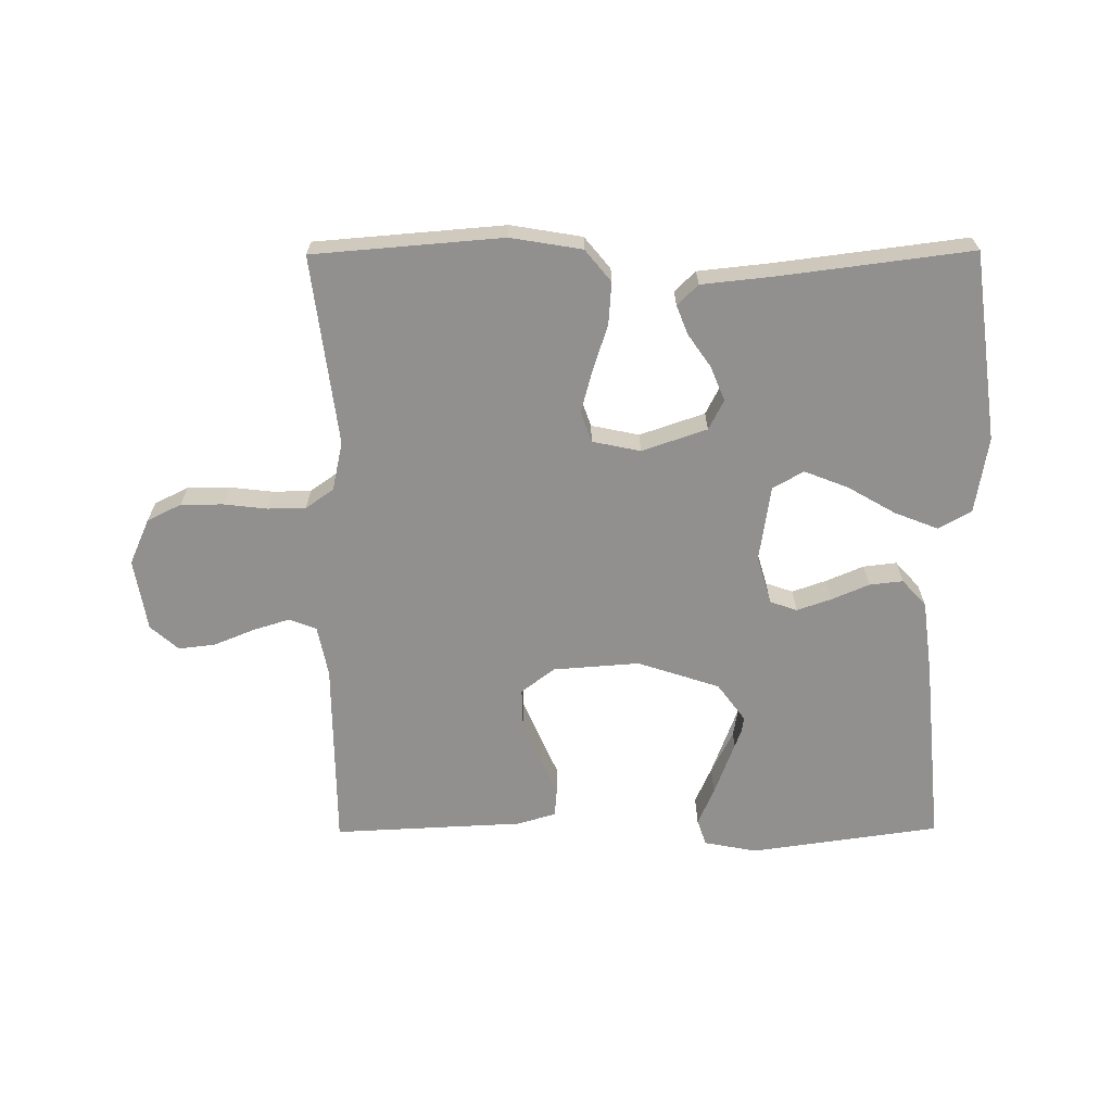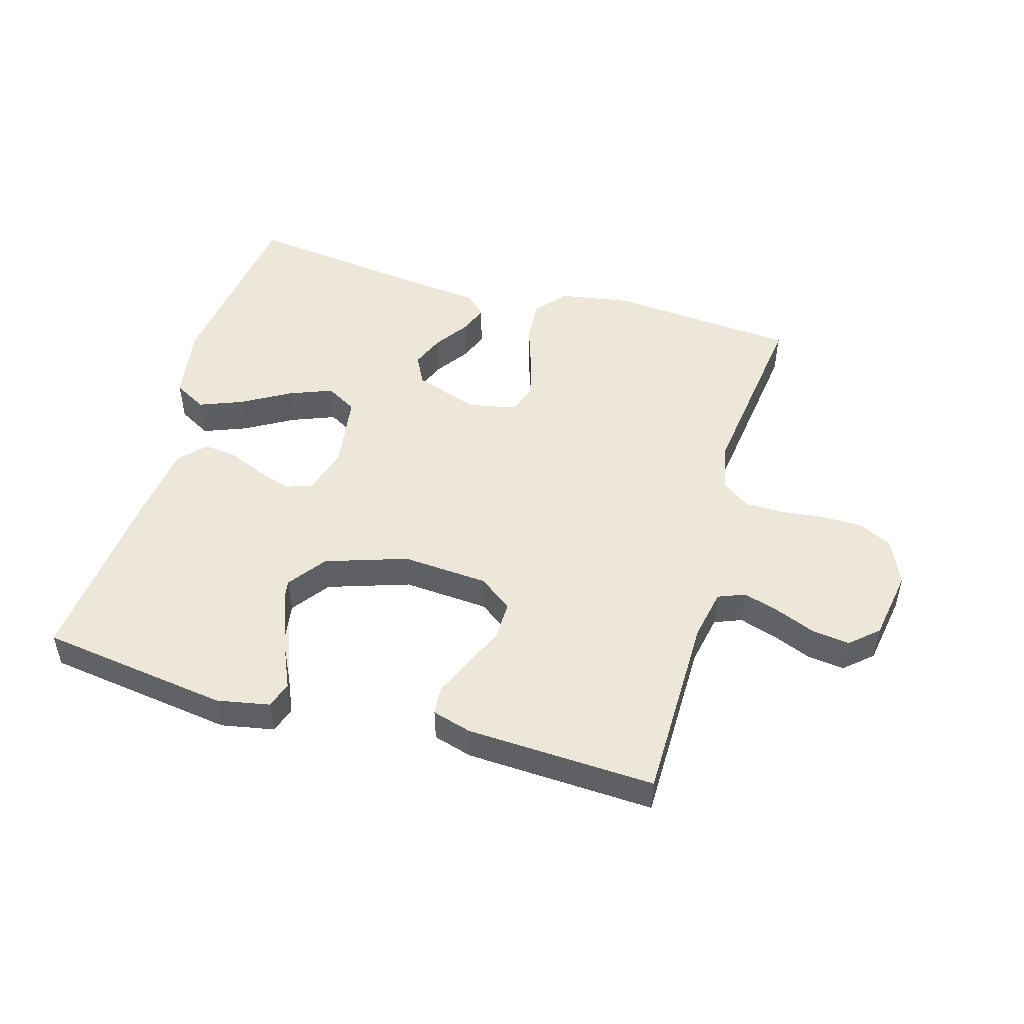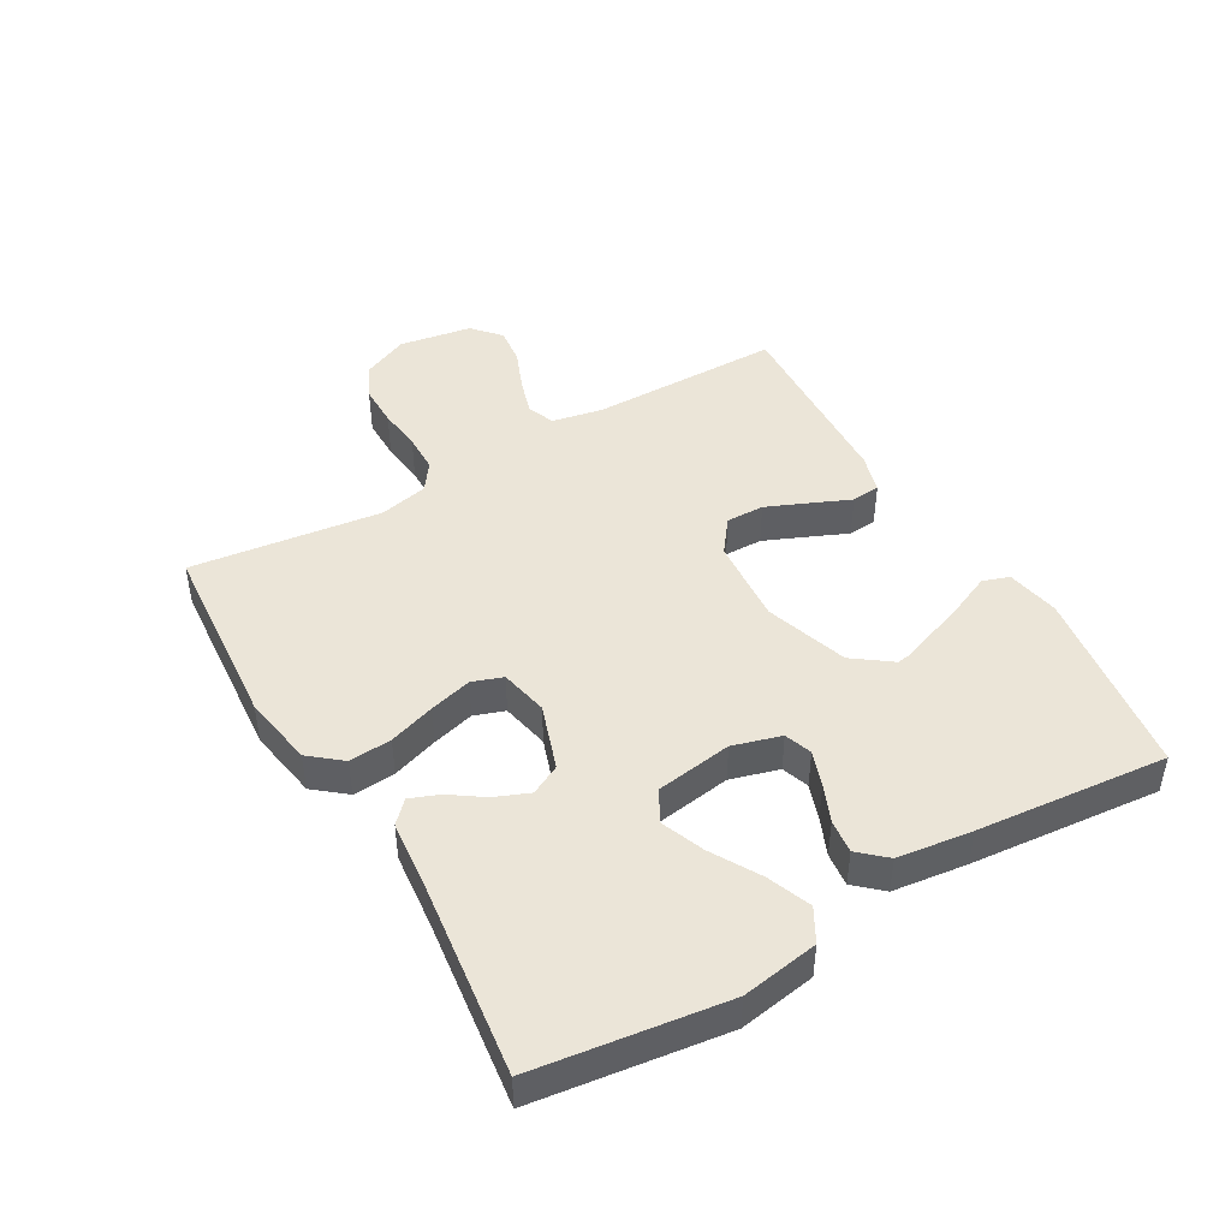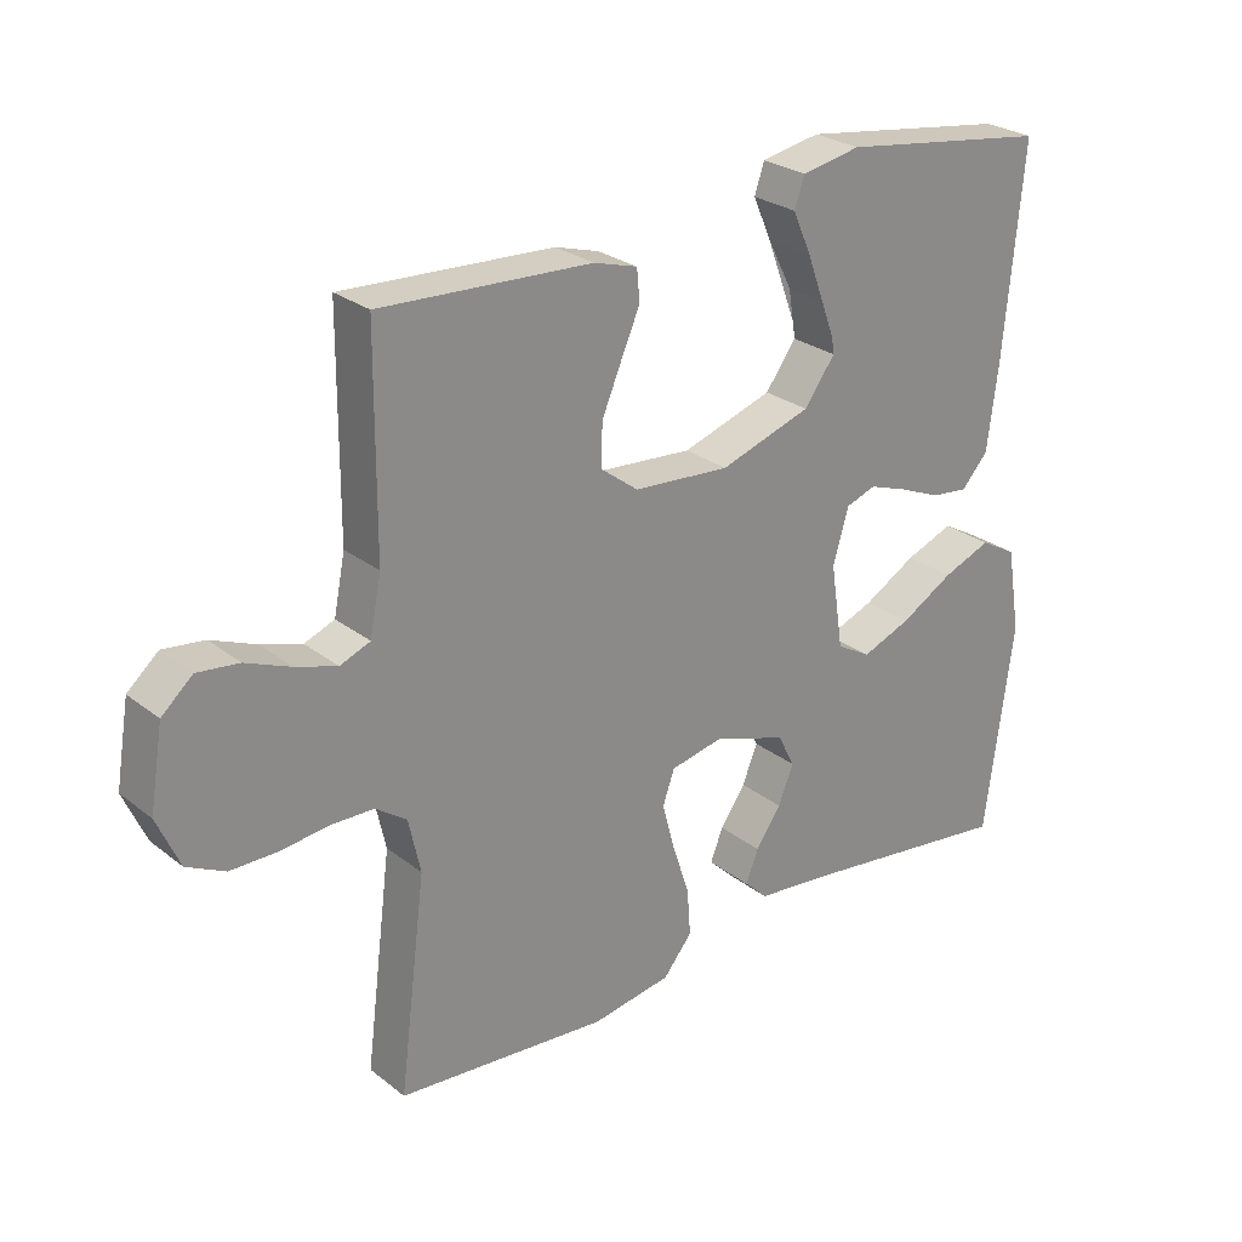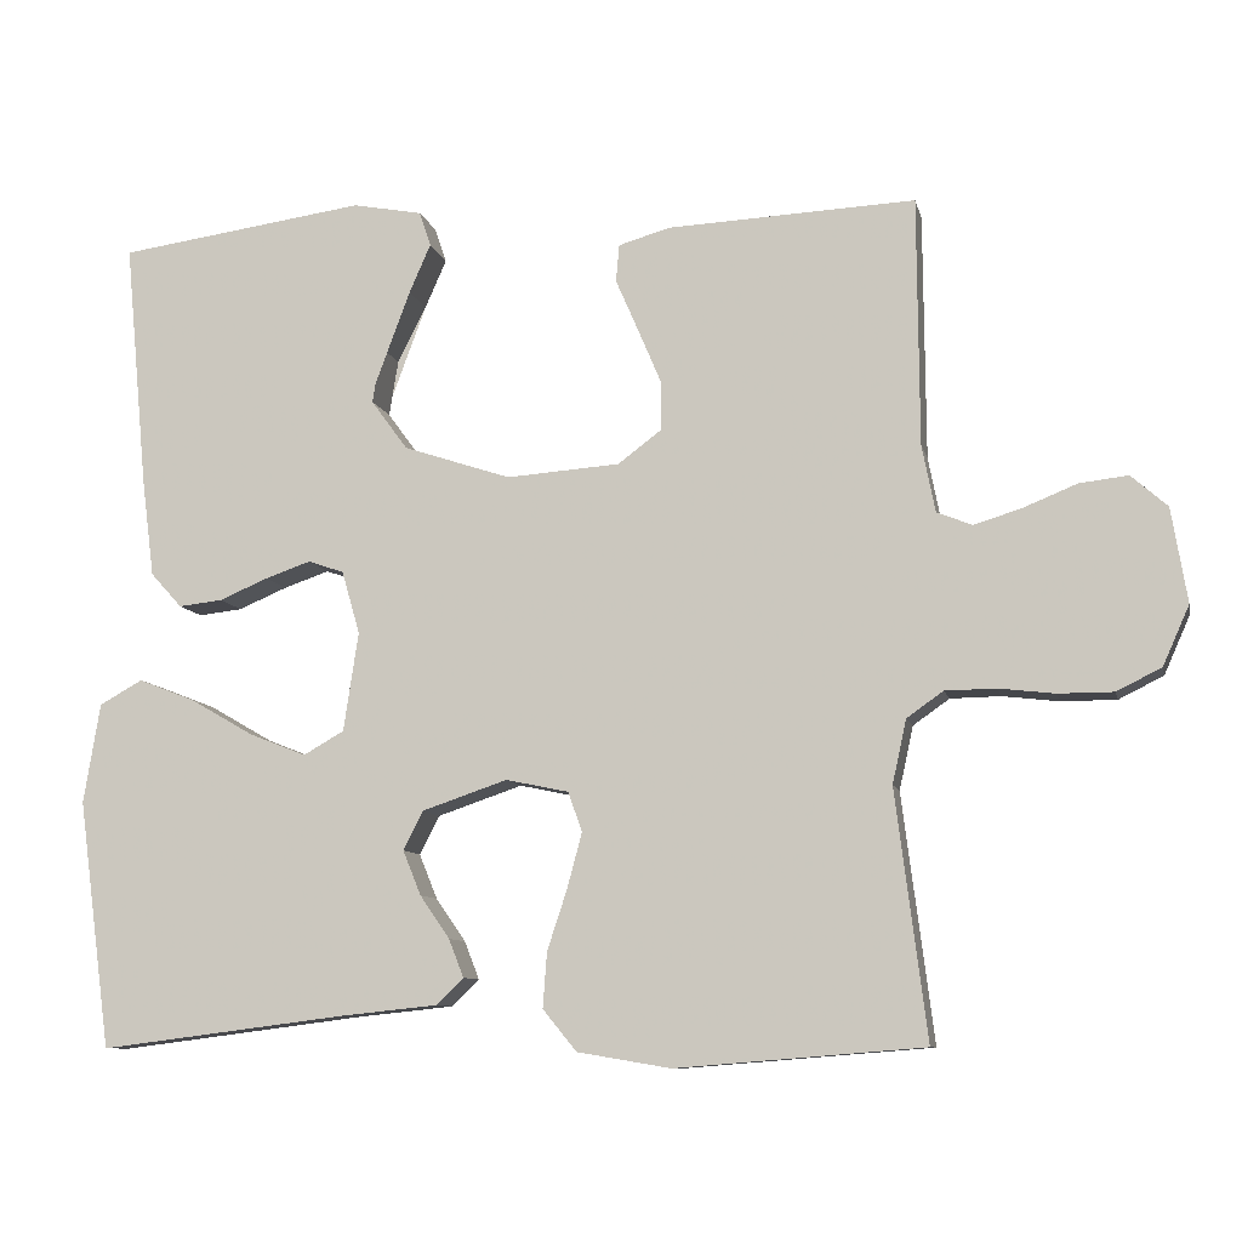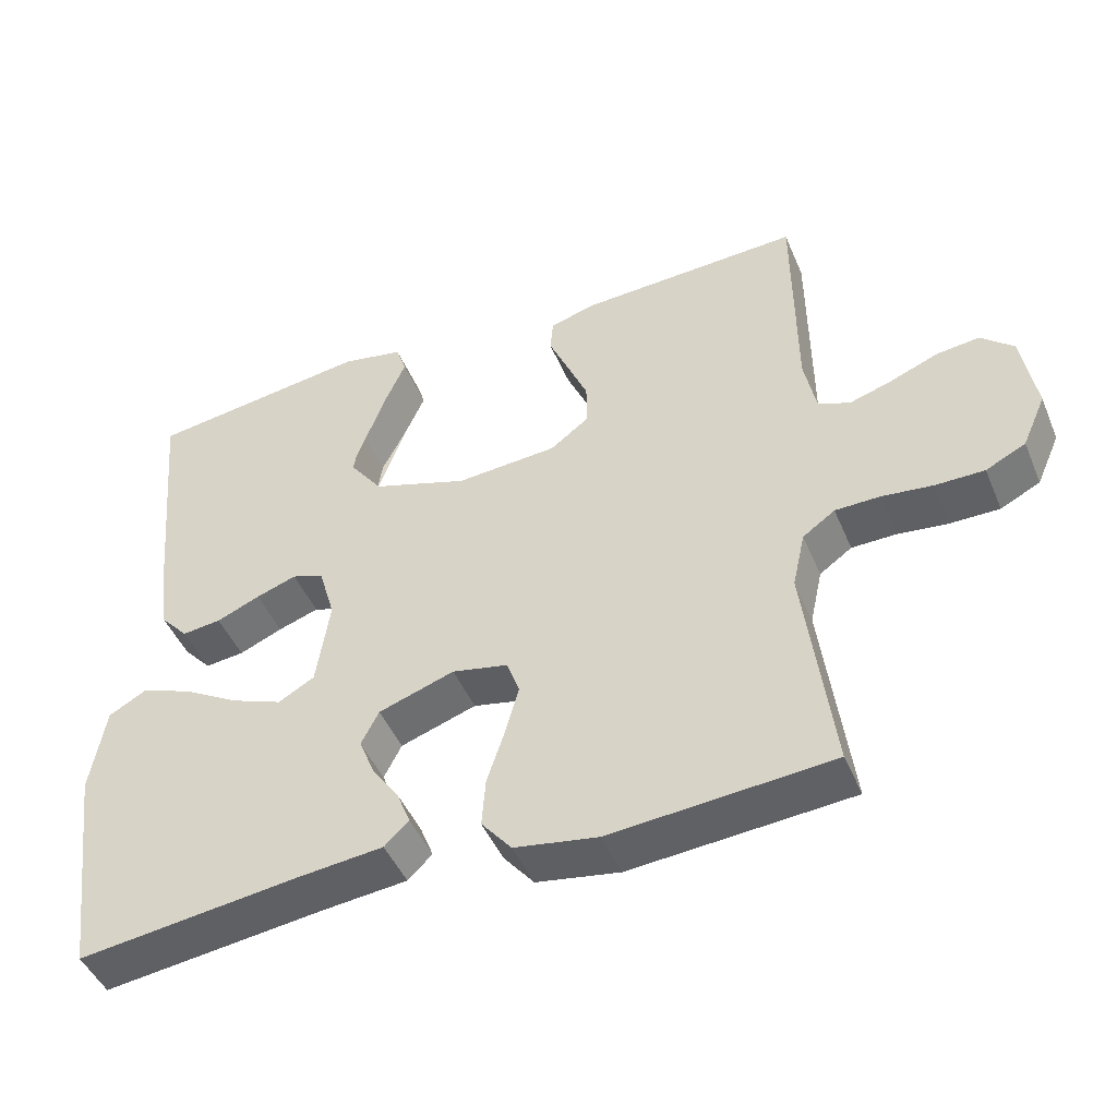
<metadata>
{"format":"obj","ext":"obj","renderer":"f3d","projection":"perspective","resolution":1024,"background":"white","views":[{"elev":-65.7,"azim":-179.6,"up":"+Y"},{"elev":49.8,"azim":16.1,"up":"+Y"},{"elev":45.6,"azim":-120.1,"up":"+Y"},{"elev":26.3,"azim":140.5,"up":"+Z"},{"elev":-9.2,"azim":12.4,"up":"+Z"},{"elev":-46.4,"azim":22.2,"up":"+Z"}]}
</metadata>
<code>
v -0.5 0.07 0.5
v -0.2 0.07 0.542
v -0.116 0.07 0.526
v -0.102 0.07 0.484
v -0.128 0.07 0.425
v -0.163 0.07 0.356
v -0.174 0.07 0.288
v -0.13 0.07 0.228
v 0 0.07 0.185
v 0.137 0.07 0.195
v 0.19 0.07 0.235
v 0.189 0.07 0.295
v 0.161 0.07 0.361
v 0.134 0.07 0.423
v 0.138 0.07 0.468
v 0.2 0.07 0.486
v 0.5 0.07 0.5
v 0.502 0.07 0.2
v 0.518 0.07 0.119
v 0.561 0.07 0.102
v 0.619 0.07 0.12
v 0.683 0.07 0.146
v 0.742 0.07 0.153
v 0.786 0.07 0.114
v 0.805 0.07 0
v 0.773 0.07 -0.072
v 0.719 0.07 -0.099
v 0.652 0.07 -0.099
v 0.584 0.07 -0.091
v 0.523 0.07 -0.092
v 0.479 0.07 -0.123
v 0.462 0.07 -0.2
v 0.5 0.07 -0.5
v 0.2 0.07 -0.524
v 0.087 0.07 -0.505
v 0.046 0.07 -0.455
v 0.051 0.07 -0.388
v 0.075 0.07 -0.315
v 0.093 0.07 -0.248
v 0.076 0.07 -0.2
v 0 0.07 -0.184
v -0.103 0.07 -0.219
v -0.127 0.07 -0.266
v -0.105 0.07 -0.32
v -0.069 0.07 -0.372
v -0.051 0.07 -0.418
v -0.084 0.07 -0.45
v -0.2 0.07 -0.462
v -0.5 0.07 -0.5
v -0.54 0.07 -0.2
v -0.52 0.07 -0.079
v -0.468 0.07 -0.05
v -0.399 0.07 -0.077
v -0.323 0.07 -0.121
v -0.254 0.07 -0.148
v -0.205 0.07 -0.12
v -0.187 0.07 0
v -0.209 0.07 0.076
v -0.252 0.07 0.091
v -0.307 0.07 0.072
v -0.366 0.07 0.047
v -0.419 0.07 0.041
v -0.457 0.07 0.083
v -0.472 0.07 0.2
v -0.5 0 0.5
v -0.2 0 0.542
v -0.116 0 0.526
v -0.102 0 0.484
v -0.128 0 0.425
v -0.163 0 0.356
v -0.174 0 0.288
v -0.13 0 0.228
v 0 0 0.185
v 0.137 0 0.195
v 0.19 0 0.235
v 0.189 0 0.295
v 0.161 0 0.361
v 0.134 0 0.423
v 0.138 0 0.468
v 0.2 0 0.486
v 0.5 0 0.5
v 0.502 0 0.2
v 0.518 0 0.119
v 0.561 0 0.102
v 0.619 0 0.12
v 0.683 0 0.146
v 0.742 0 0.153
v 0.786 0 0.114
v 0.805 0 0
v 0.773 0 -0.072
v 0.719 0 -0.099
v 0.652 0 -0.099
v 0.584 0 -0.091
v 0.523 0 -0.092
v 0.479 0 -0.123
v 0.462 0 -0.2
v 0.5 0 -0.5
v 0.2 0 -0.524
v 0.087 0 -0.505
v 0.046 0 -0.455
v 0.051 0 -0.388
v 0.075 0 -0.315
v 0.093 0 -0.248
v 0.076 0 -0.2
v 0 0 -0.184
v -0.103 0 -0.219
v -0.127 0 -0.266
v -0.105 0 -0.32
v -0.069 0 -0.372
v -0.051 0 -0.418
v -0.084 0 -0.45
v -0.2 0 -0.462
v -0.5 0 -0.5
v -0.54 0 -0.2
v -0.52 0 -0.079
v -0.468 0 -0.05
v -0.399 0 -0.077
v -0.323 0 -0.121
v -0.254 0 -0.148
v -0.205 0 -0.12
v -0.187 0 0
v -0.209 0 0.076
v -0.252 0 0.091
v -0.307 0 0.072
v -0.366 0 0.047
v -0.419 0 0.041
v -0.457 0 0.083
v -0.472 0 0.2
f 3 4 5
f 2 3 5
f 1 2 5
f 64 1 5
f 63 64 5
f 62 63 5
f 61 62 5
f 60 61 5
f 59 60 5
f 52 53 54
f 51 52 54
f 50 51 54
f 49 50 54
f 48 49 54
f 48 54 55
f 47 48 55
f 46 47 55
f 45 46 55
f 44 45 55
f 43 44 55 56
f 36 37 38
f 35 36 38
f 34 35 38
f 33 34 38
f 32 33 38
f 31 32 38 39
f 30 31 39 40
f 27 28 29
f 26 27 29
f 25 26 29
f 24 25 29
f 23 24 29
f 22 23 29
f 21 22 29
f 20 21 29 30
f 30 40 41
f 20 30 41
f 19 20 41
f 16 17 18
f 15 16 18
f 14 15 18
f 13 14 18
f 12 13 18 19
f 42 43 56 57
f 42 57 58
f 41 42 58
f 19 41 58
f 11 12 19
f 10 11 19
f 19 58 59
f 10 19 59
f 9 10 59
f 8 9 59
f 7 8 59
f 6 7 59
f 59 6 5
f 69 68 67
f 69 67 66
f 69 66 65
f 69 65 128
f 69 128 127
f 69 127 126
f 69 126 125
f 69 125 124
f 69 124 123
f 118 117 116
f 118 116 115
f 118 115 114
f 118 114 113
f 118 113 112
f 119 118 112
f 119 112 111
f 119 111 110
f 119 110 109
f 119 109 108
f 120 119 108 107
f 102 101 100
f 102 100 99
f 102 99 98
f 102 98 97
f 102 97 96
f 103 102 96 95
f 104 103 95 94
f 93 92 91
f 93 91 90
f 93 90 89
f 93 89 88
f 93 88 87
f 93 87 86
f 93 86 85
f 94 93 85 84
f 105 104 94
f 105 94 84
f 105 84 83
f 82 81 80
f 82 80 79
f 82 79 78
f 82 78 77
f 83 82 77 76
f 121 120 107 106
f 122 121 106
f 122 106 105
f 122 105 83
f 83 76 75
f 83 75 74
f 123 122 83
f 123 83 74
f 123 74 73
f 123 73 72
f 123 72 71
f 123 71 70
f 69 70 123
f 1 65 66 2
f 2 66 67 3
f 3 67 68 4
f 4 68 69 5
f 5 69 70 6
f 6 70 71 7
f 7 71 72 8
f 8 72 73 9
f 9 73 74 10
f 10 74 75 11
f 11 75 76 12
f 12 76 77 13
f 13 77 78 14
f 14 78 79 15
f 15 79 80 16
f 16 80 81 17
f 17 81 82 18
f 18 82 83 19
f 19 83 84 20
f 20 84 85 21
f 21 85 86 22
f 22 86 87 23
f 23 87 88 24
f 24 88 89 25
f 25 89 90 26
f 26 90 91 27
f 27 91 92 28
f 28 92 93 29
f 29 93 94 30
f 30 94 95 31
f 31 95 96 32
f 32 96 97 33
f 33 97 98 34
f 34 98 99 35
f 35 99 100 36
f 36 100 101 37
f 37 101 102 38
f 38 102 103 39
f 39 103 104 40
f 40 104 105 41
f 41 105 106 42
f 42 106 107 43
f 43 107 108 44
f 44 108 109 45
f 45 109 110 46
f 46 110 111 47
f 47 111 112 48
f 48 112 113 49
f 49 113 114 50
f 50 114 115 51
f 51 115 116 52
f 52 116 117 53
f 53 117 118 54
f 54 118 119 55
f 55 119 120 56
f 56 120 121 57
f 57 121 122 58
f 58 122 123 59
f 59 123 124 60
f 60 124 125 61
f 61 125 126 62
f 62 126 127 63
f 63 127 128 64
f 64 128 65 1

</code>
